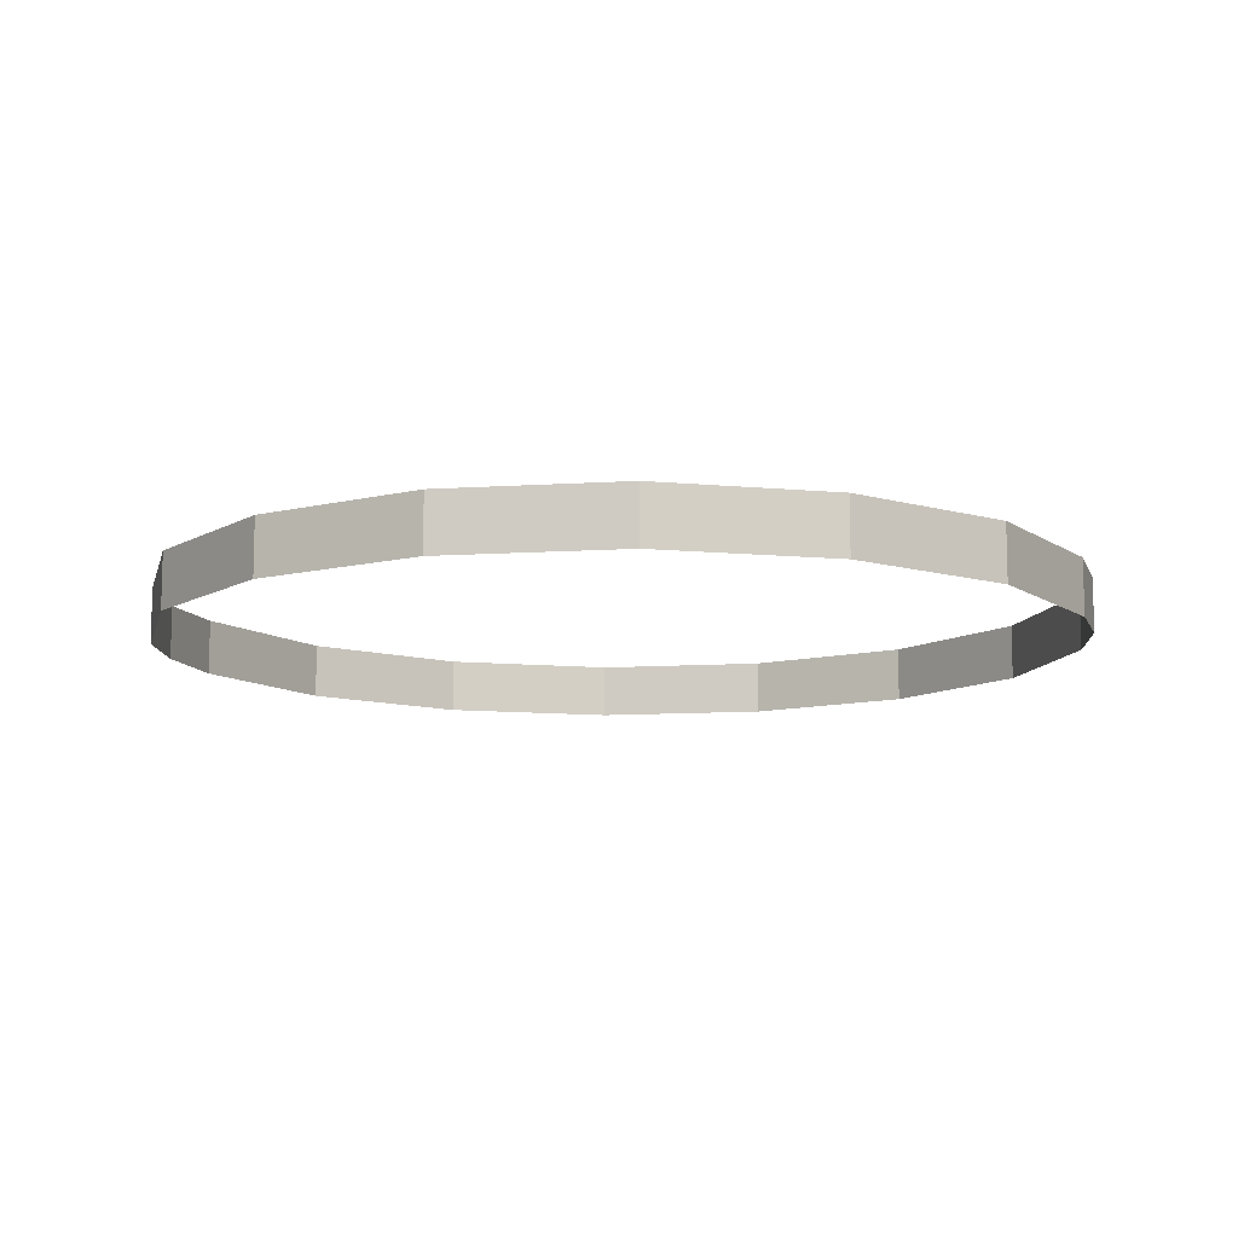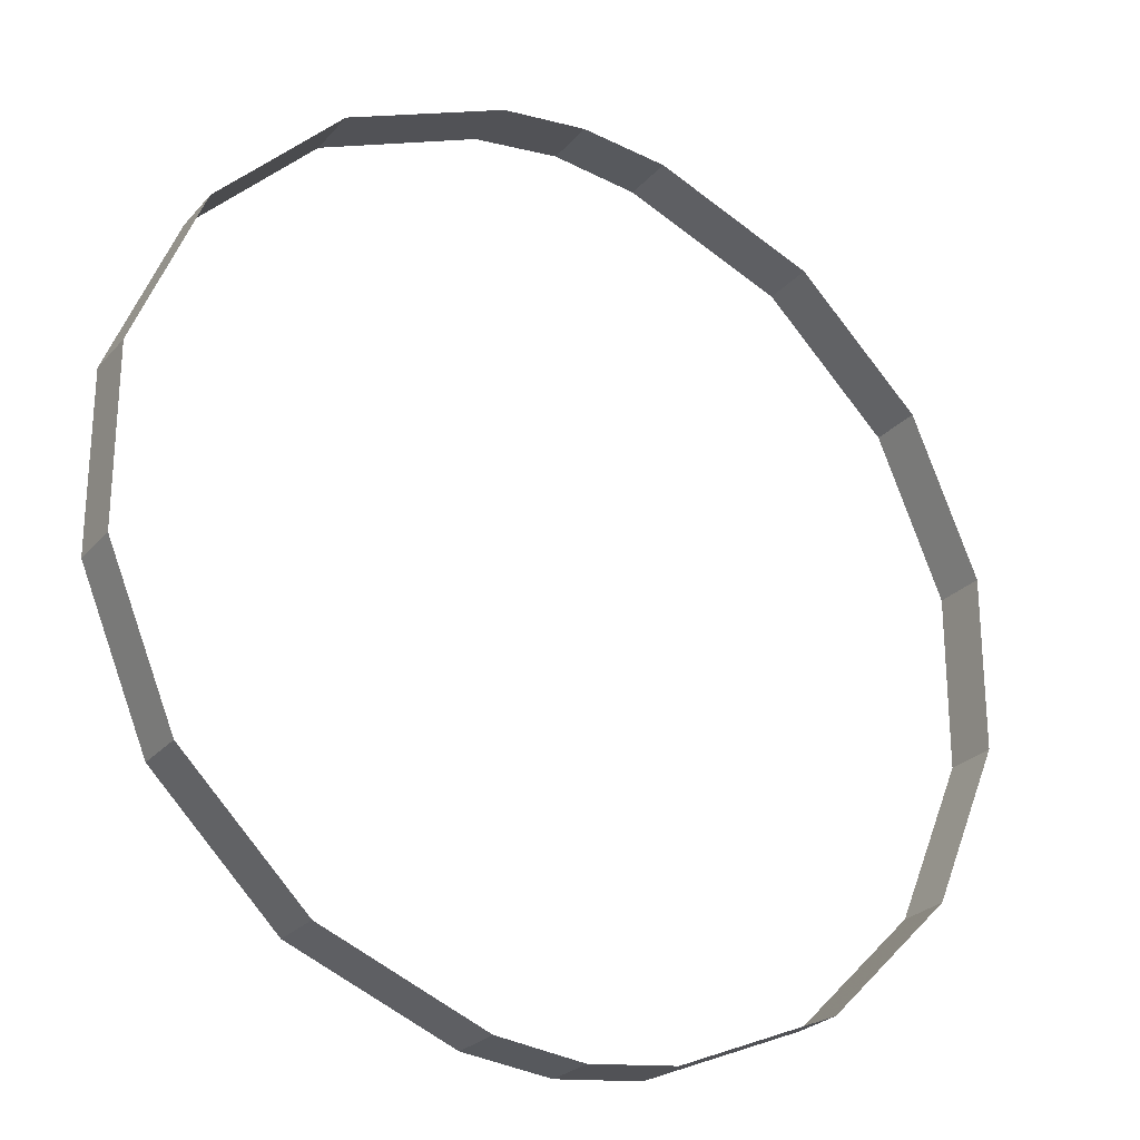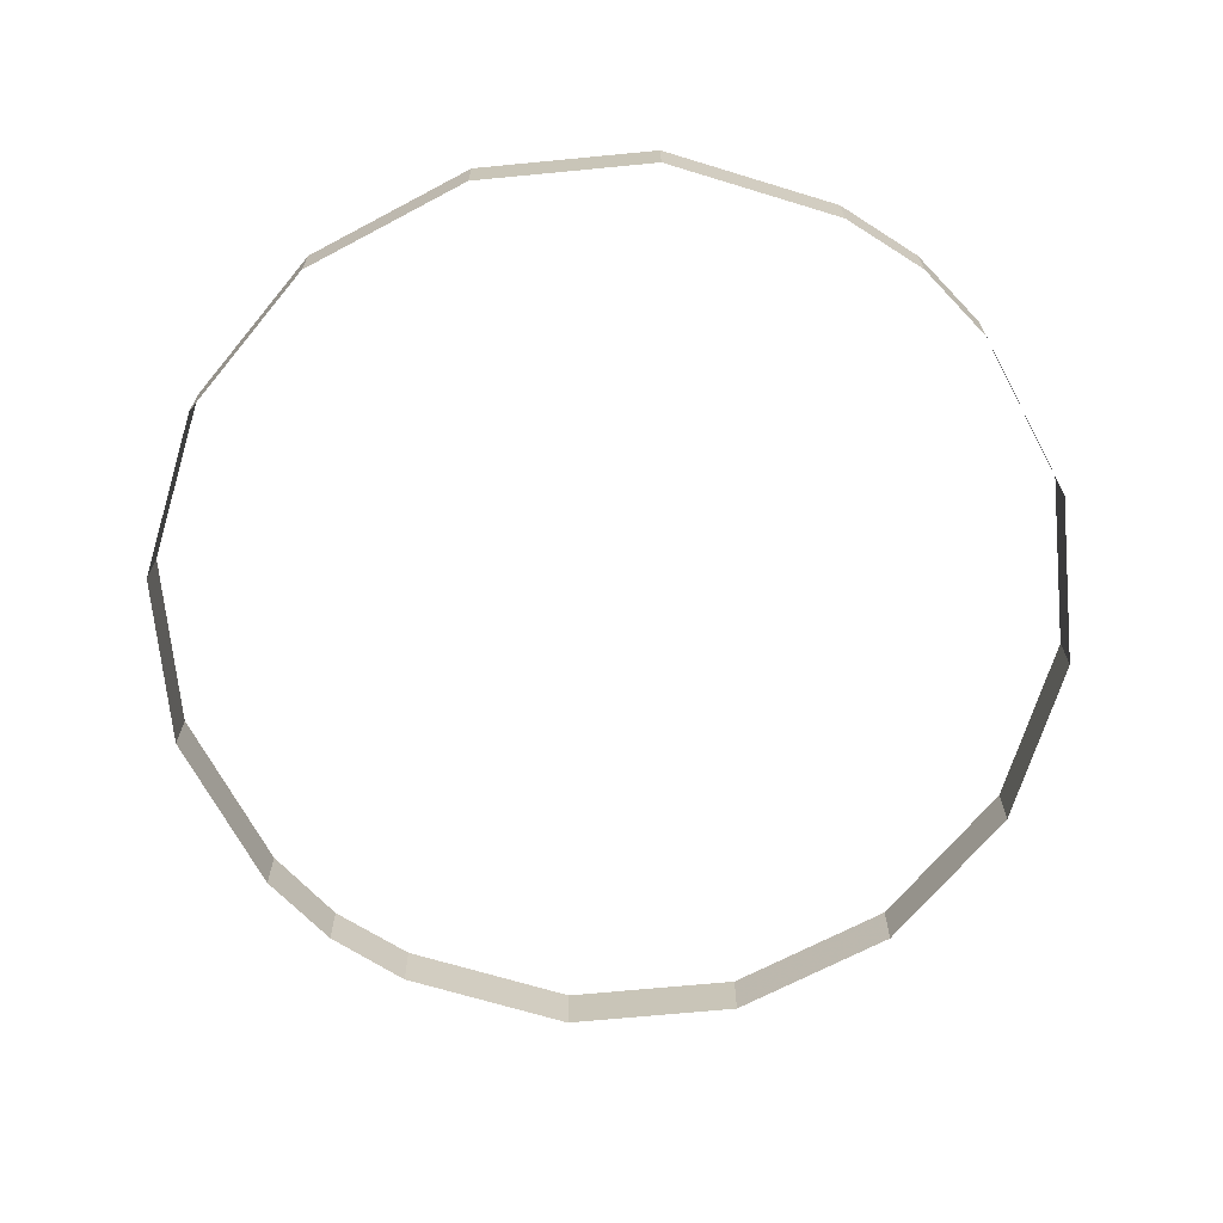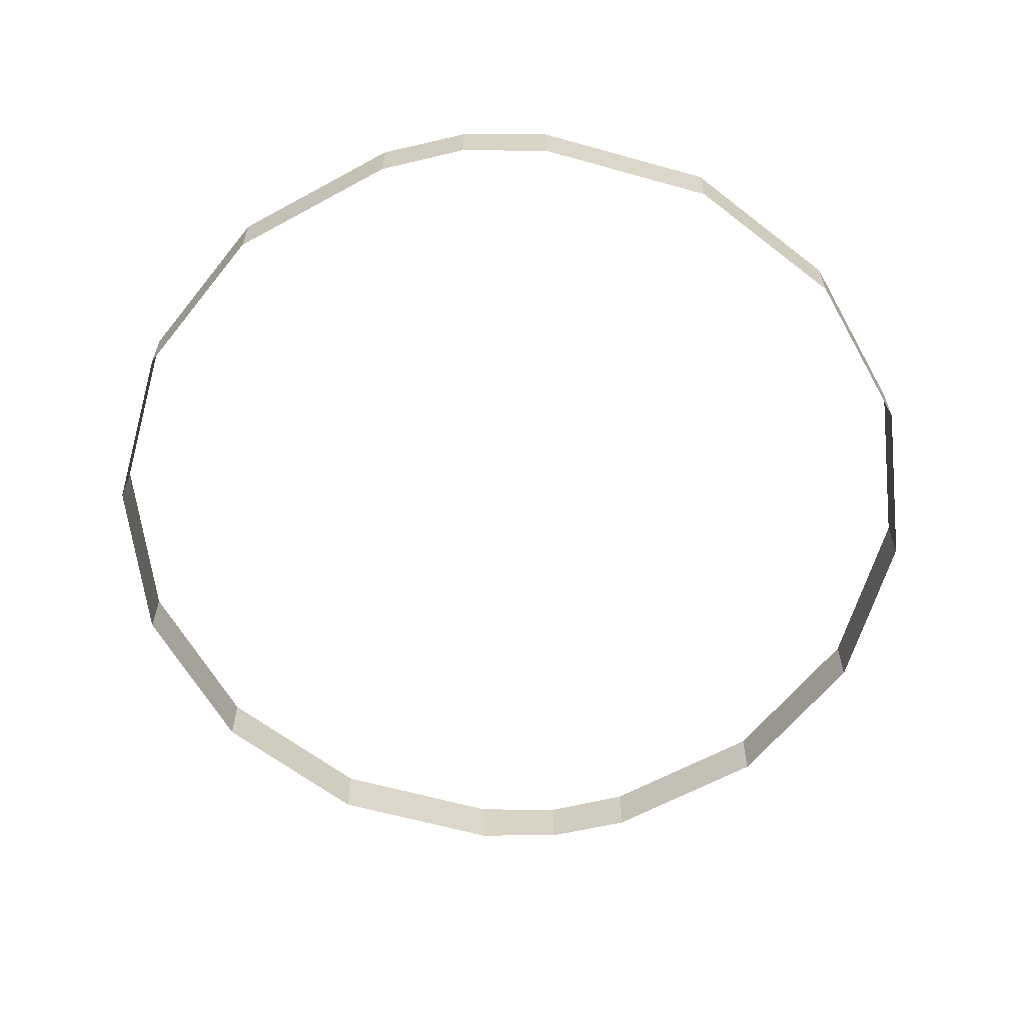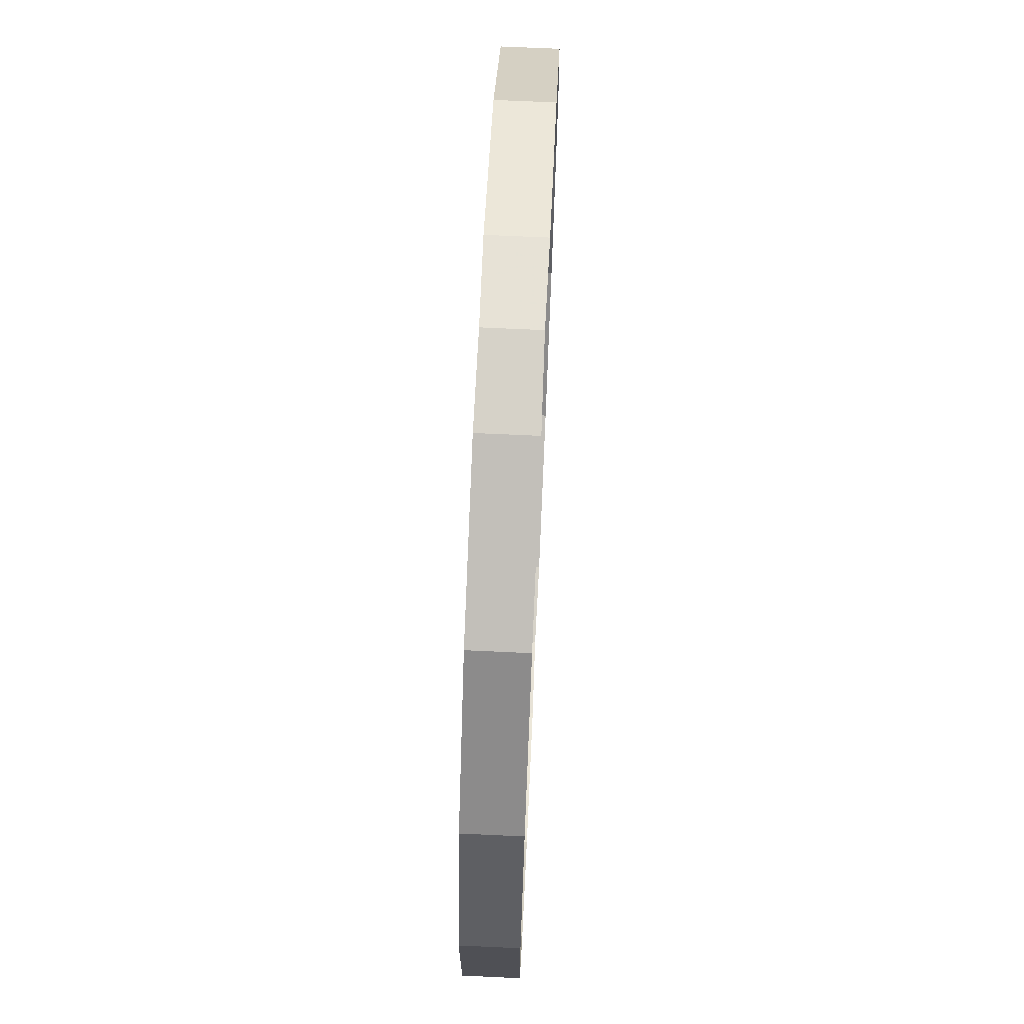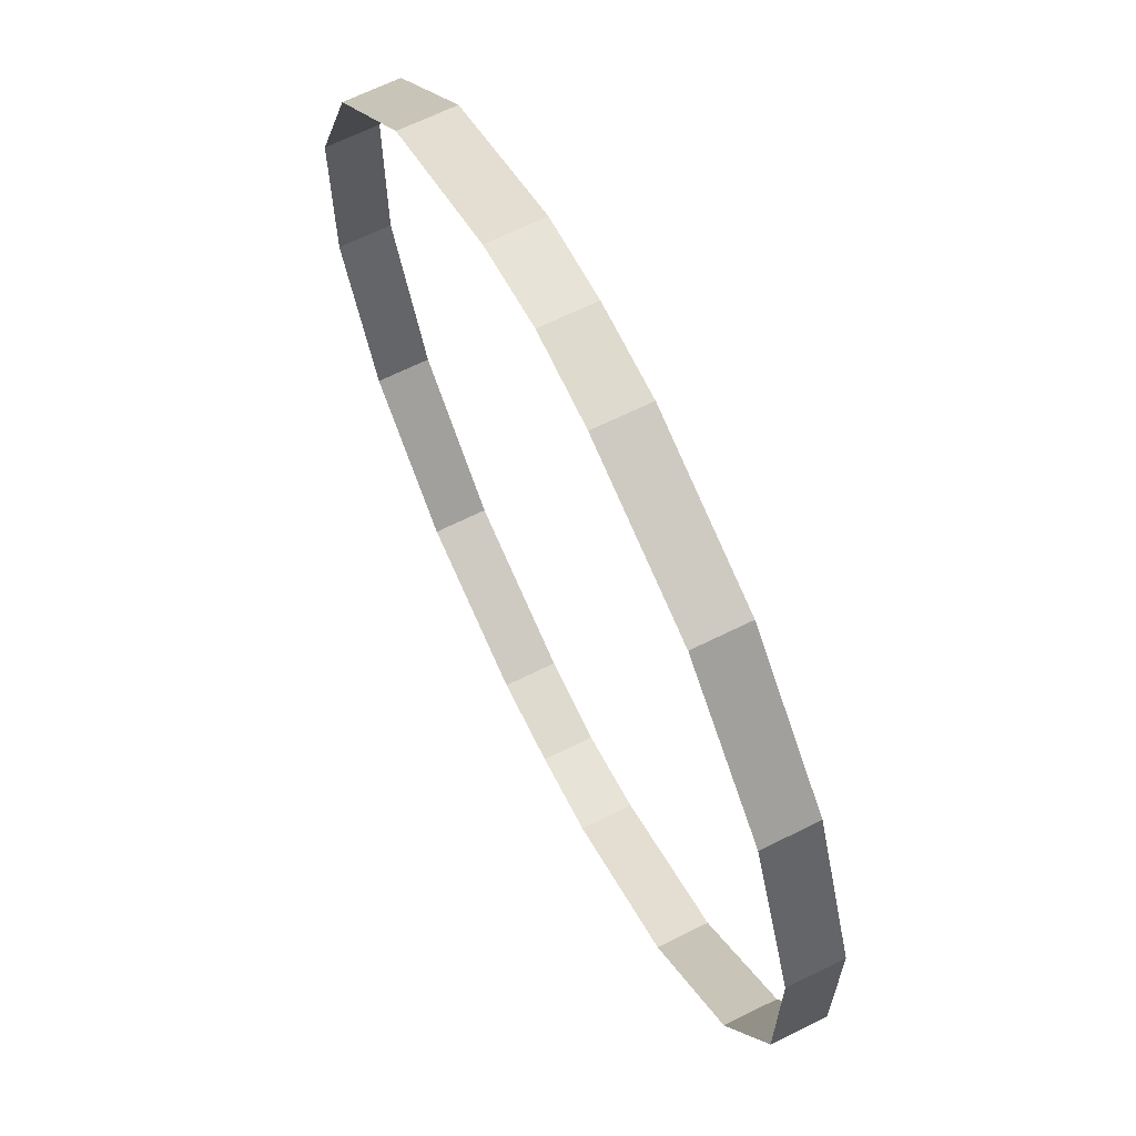
<metadata>
{"format":"obj","ext":"obj","renderer":"f3d","projection":"perspective","resolution":1024,"background":"white","views":[{"elev":-10.6,"azim":99.2,"up":"+Z"},{"elev":-25.7,"azim":-31.1,"up":"+Y"},{"elev":-68.3,"azim":-39.5,"up":"+Z"},{"elev":-61.7,"azim":-173.4,"up":"+Z"},{"elev":70.8,"azim":-87.4,"up":"+Y"},{"elev":65.6,"azim":63.4,"up":"+Y"}]}
</metadata>
<code>
o Rotate_Base
v -0.9808 -0.1951 -0.06257
v -0.9808 0.1951 -0.06257
v -0.5556 0.8315 -0.06257
v -0.1951 0.9808 -0.06257
v -0.8315 -0.5556 -0.06257
v -0.8315 0.5556 -0.06257
v -0.5556 -0.8315 -0.06257
v -0.1951 -0.9808 -0.06257
v 0 1.004 -0.06074
v 0 -1.004 -0.06074
v 0.9808 0.1951 -0.06257
v 0.5556 0.8315 -0.06257
v 0.1951 0.9808 -0.06257
v 0.9808 -0.1951 -0.06257
v 0.8315 -0.5556 -0.06257
v 0.8315 0.5556 -0.06257
v 0.5556 -0.8315 -0.06257
v 0.1951 -0.9808 -0.06257
v -0.9808 -0.1951 0.06
v -0.9808 0.1951 0.06
v -0.5556 0.8315 0.06
v -0.1951 0.9808 0.06
v -0.8315 -0.5556 0.06
v -0.8315 0.5556 0.06
v -0.5556 -0.8315 0.06
v -0.1951 -0.9808 0.06
v 0 1.004 0.05817
v 0 -1.004 0.05817
v 0.9808 0.1951 0.06
v 0.5556 0.8315 0.06
v 0.1951 0.9808 0.06
v 0.9808 -0.1951 0.06
v 0.8315 -0.5556 0.06
v 0.8315 0.5556 0.06
v 0.5556 -0.8315 0.06
v 0.1951 -0.9808 0.06
f 13 31 27
f 3 21 24
f 14 11 29
f 1 2 20
f 12 30 34
f 4 22 27
f 17 35 36
f 1 19 23
f 16 34 29
f 6 24 20
f 5 23 25
f 10 28 36
f 8 26 28
f 13 12 30
f 14 32 33
f 4 22 21
f 8 7 25
f 15 33 35
f 9 13 27
f 6 3 24
f 32 14 29
f 19 1 20
f 16 12 34
f 9 4 27
f 18 17 36
f 5 1 23
f 11 16 29
f 2 6 20
f 7 5 25
f 18 10 36
f 10 8 28
f 31 13 30
f 15 14 33
f 3 4 21
f 26 8 25
f 17 15 35

</code>
